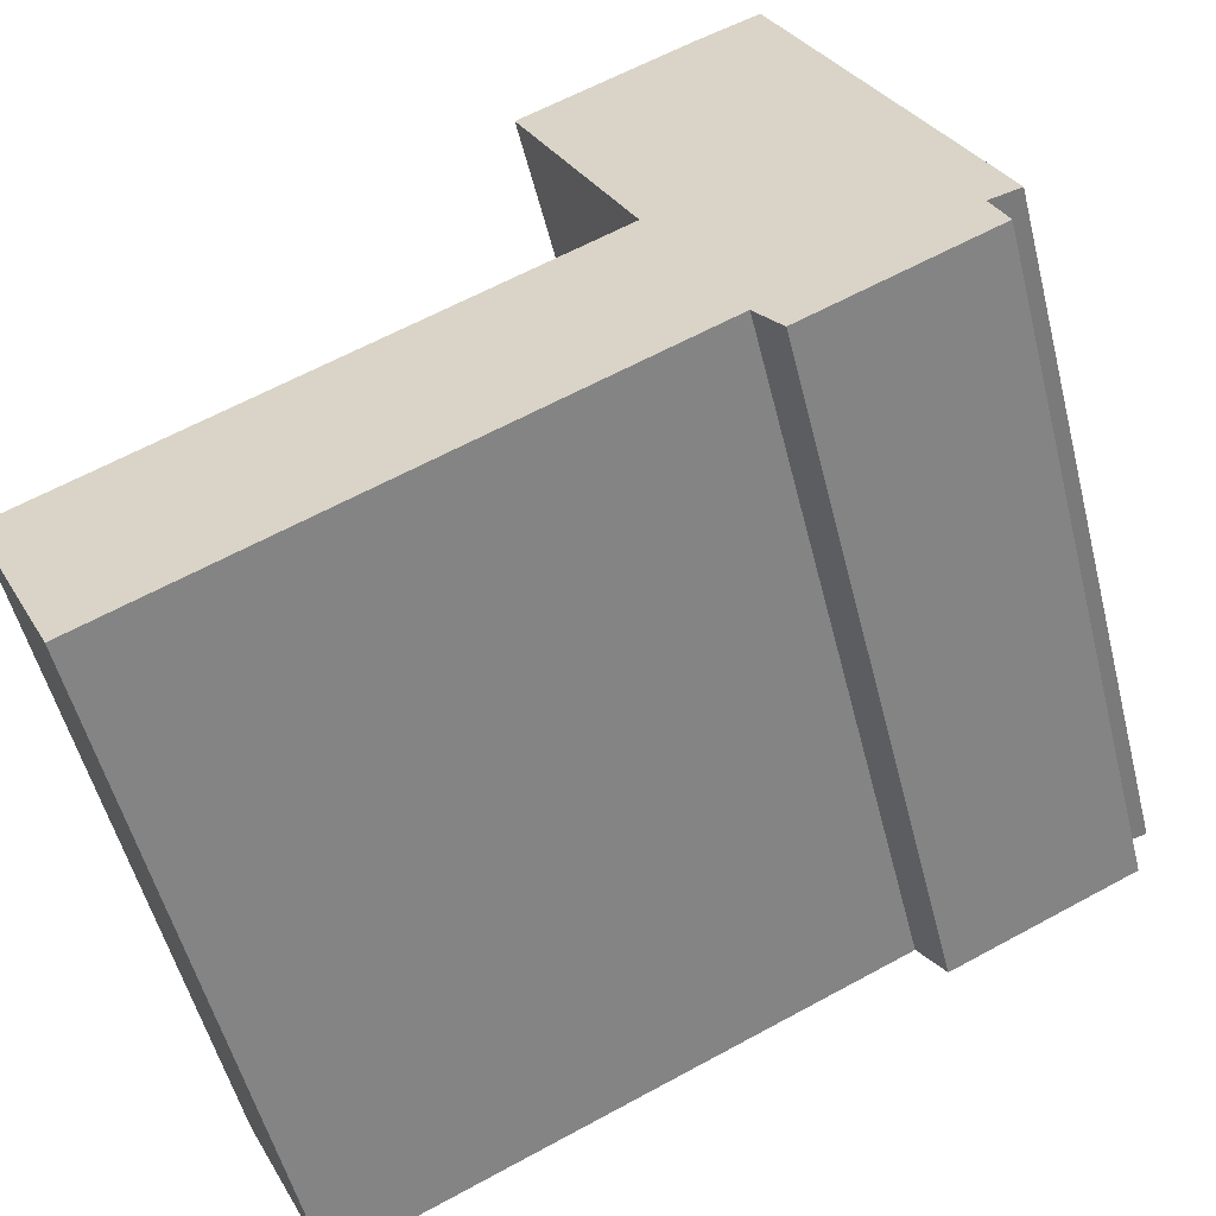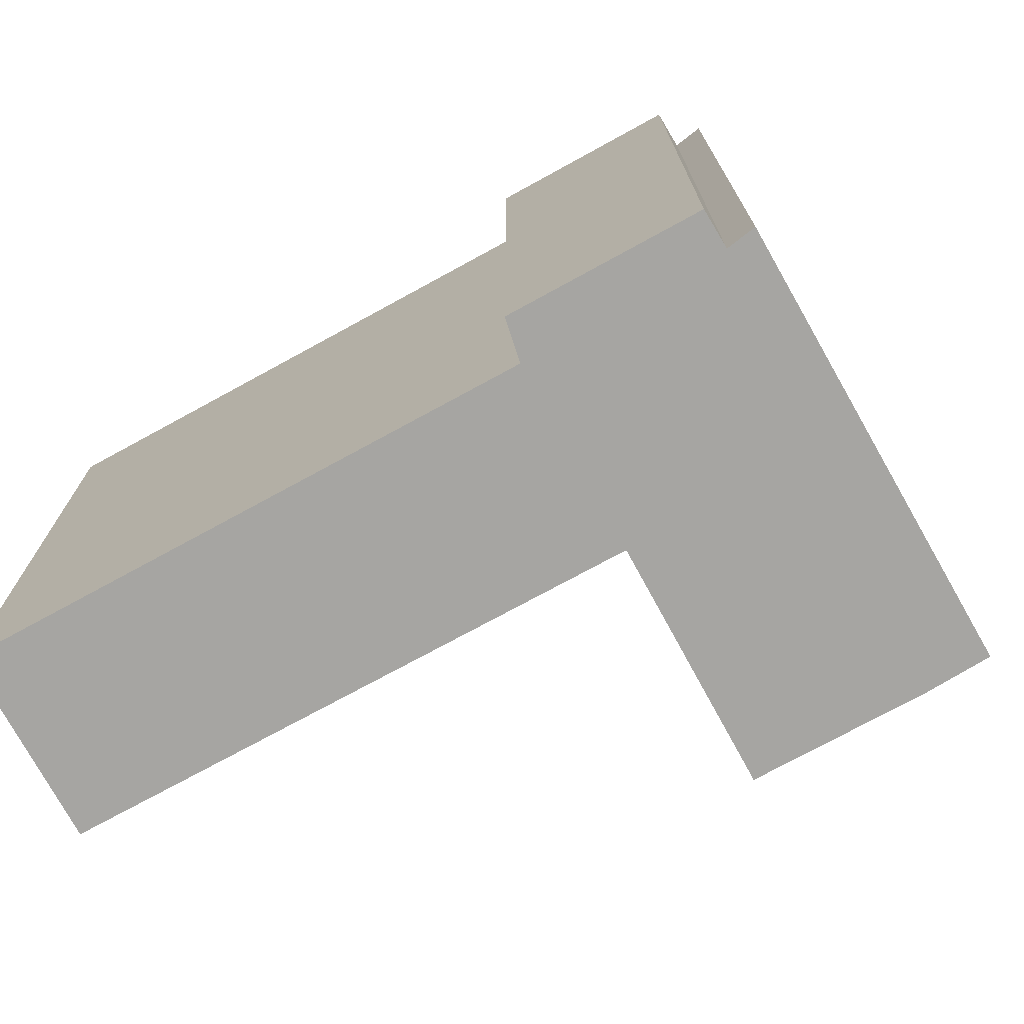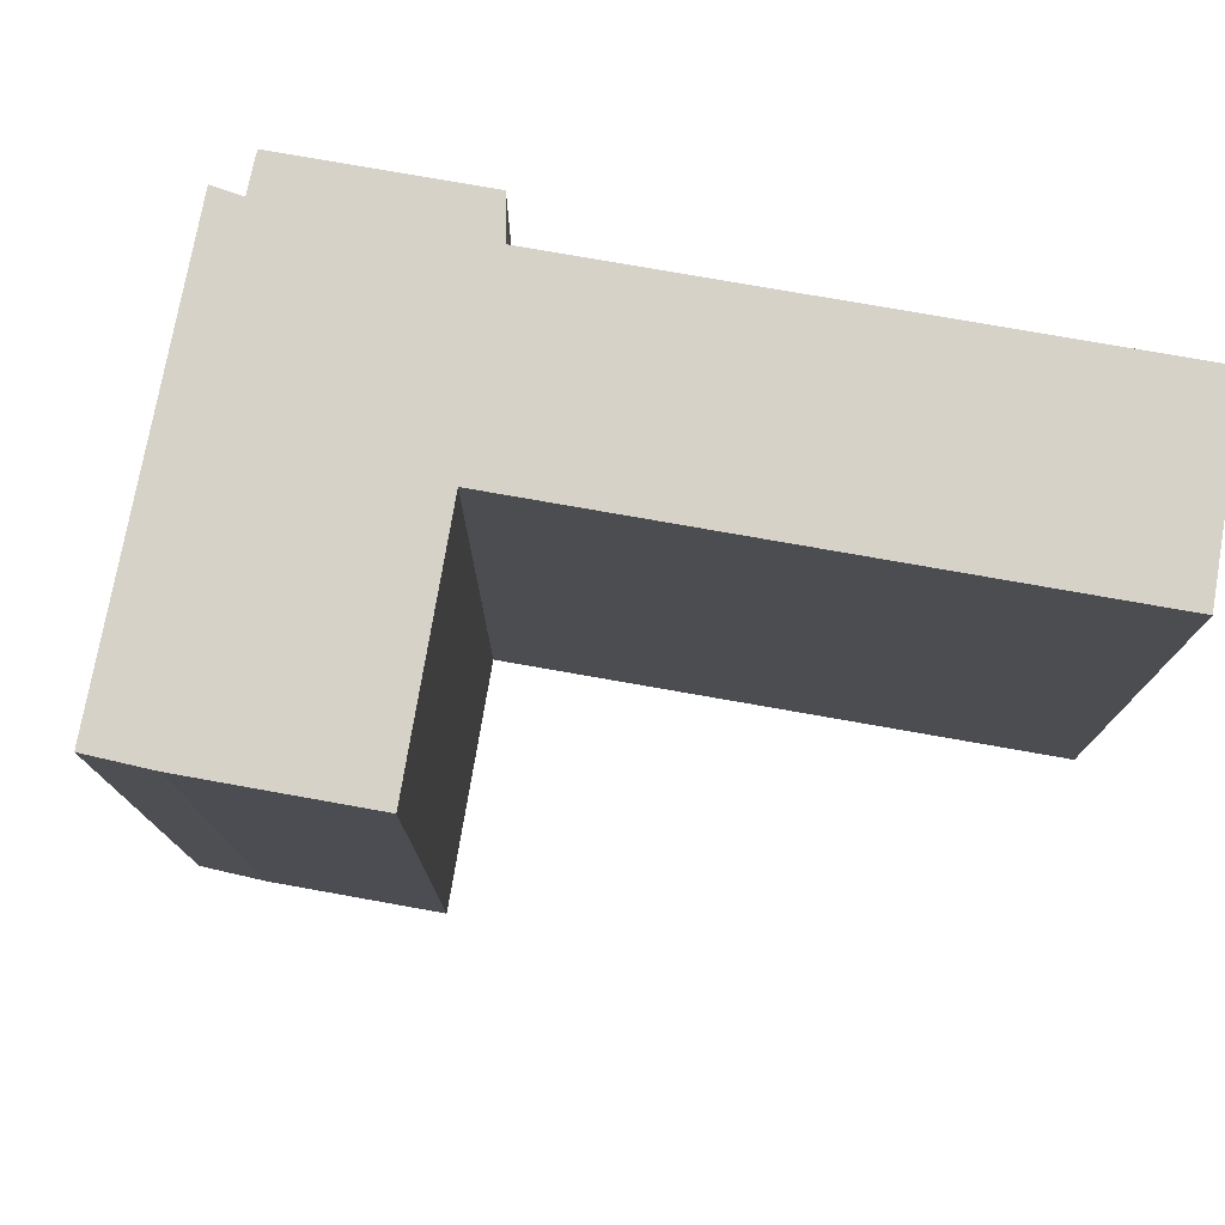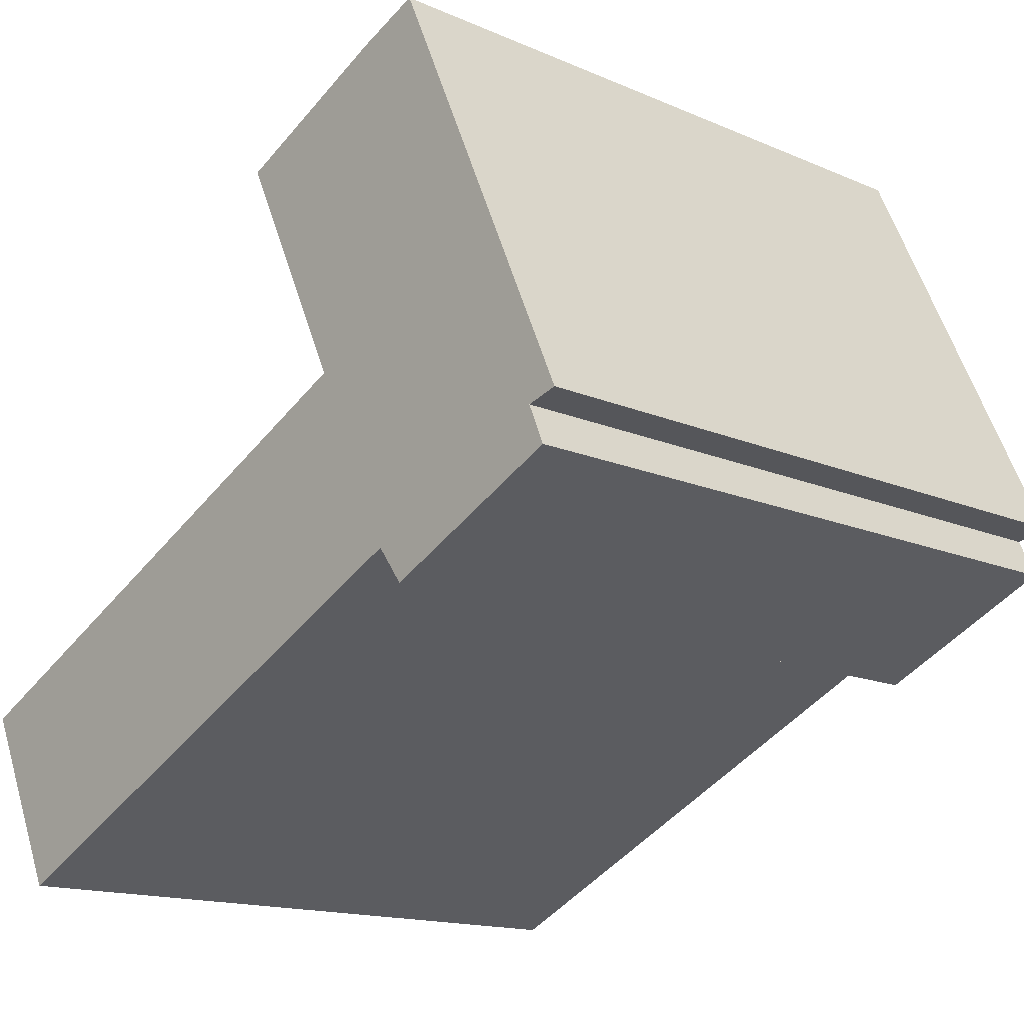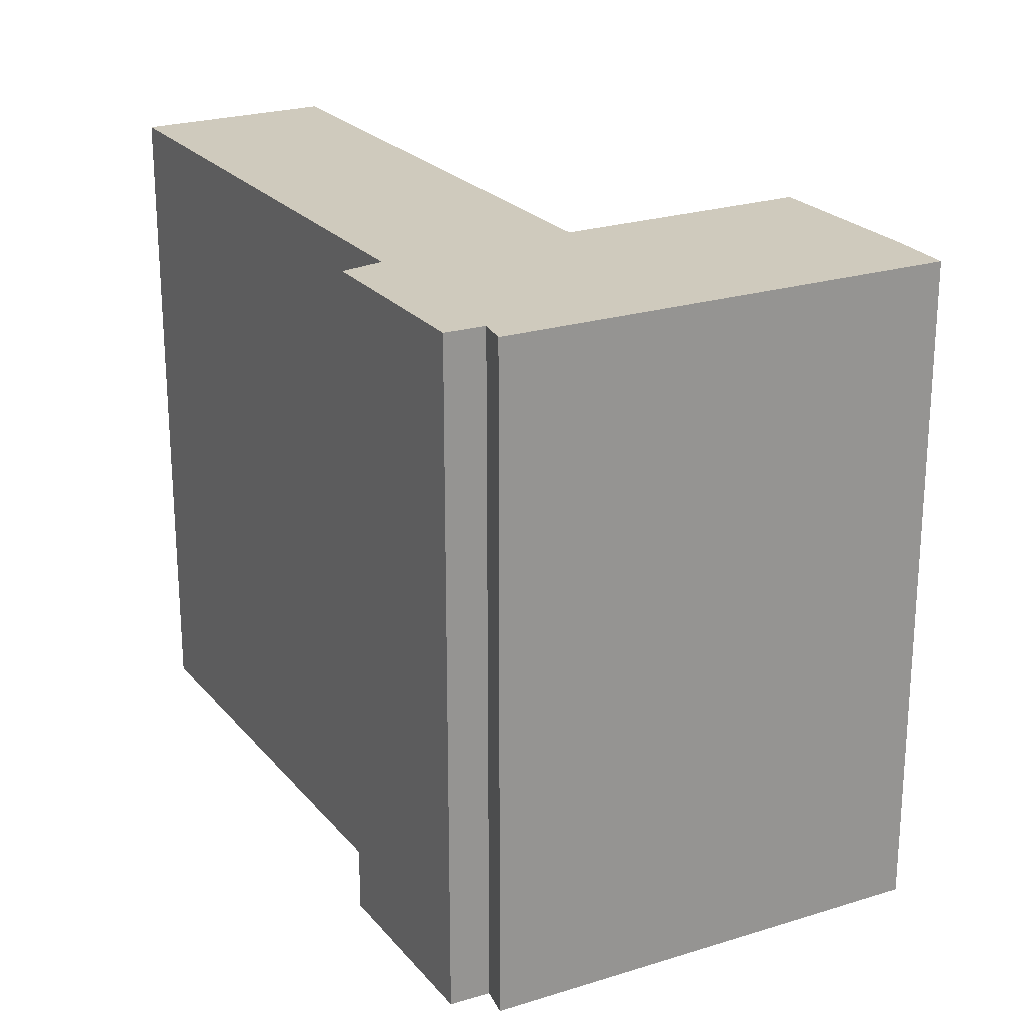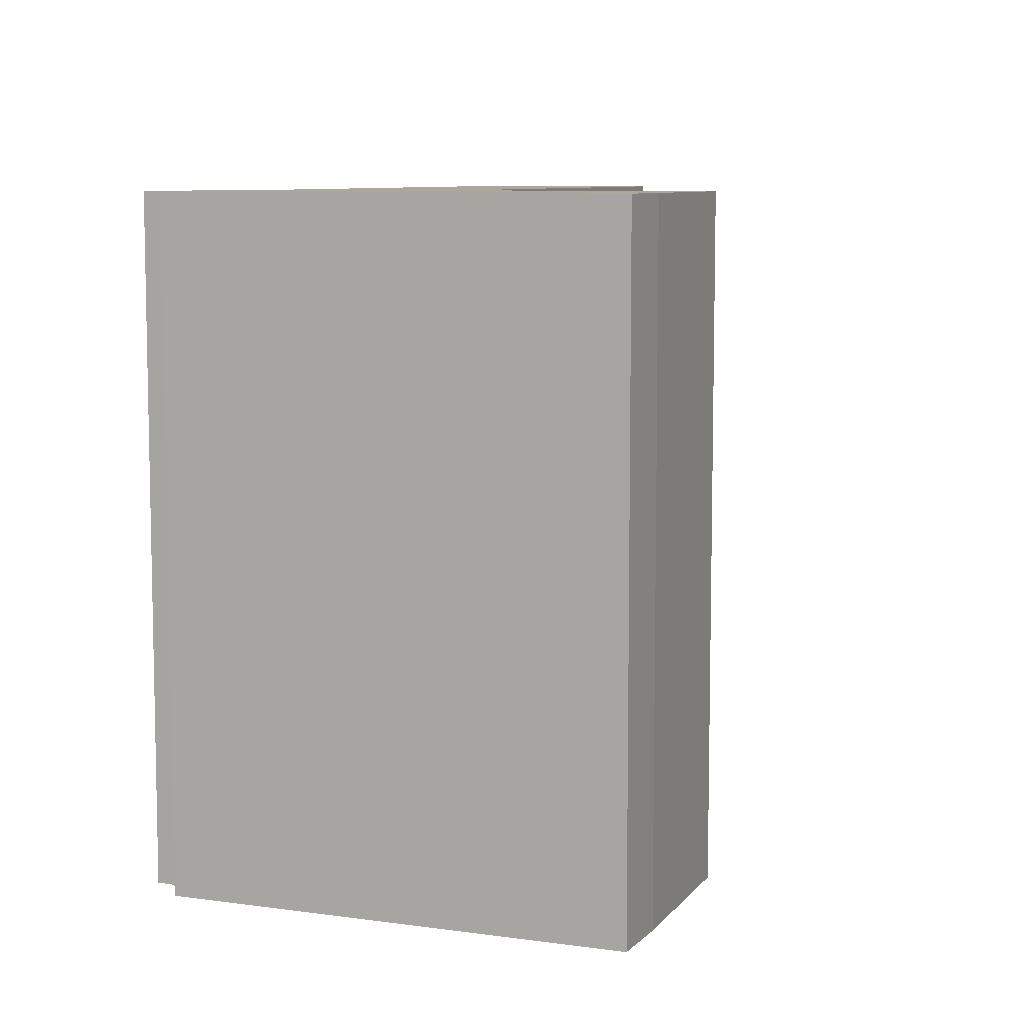
<metadata>
{"format":"obj","ext":"obj","renderer":"f3d","projection":"perspective","resolution":1024,"background":"white","views":[{"elev":-54.1,"azim":-165.8,"up":"+Z"},{"elev":-73.7,"azim":-125.9,"up":"+Y"},{"elev":77.7,"azim":35.3,"up":"+Y"},{"elev":-15.1,"azim":-132.7,"up":"+Z"},{"elev":23.0,"azim":-93.6,"up":"+Y"},{"elev":8.1,"azim":-44.0,"up":"+Y"}]}
</metadata>
<code>
v  0.153 7.304 -0.5
v  2.39 7.304 -1.031
v  2.104 7.304 -1.423
v  9.029 7.304 -1.784
v  8.083 7.304 -3.734
v  3.305 7.304 0.927
v  0.327 7.304 -0.093
v  0 7.304 4.472e-16
v  2.061 7.304 4.549
v  4.508 7.304 3.439
v  2.735 7.304 4.271
v  0.153 3.062e-17 -0.5
v  0.327 5.695e-18 -0.093
v  0 0 0
v  2.061 -2.785e-16 4.549
v  2.735 -2.615e-16 4.271
v  4.508 -2.106e-16 3.439
v  3.305 -5.676e-17 0.927
v  9.029 1.092e-16 -1.784
v  8.083 2.286e-16 -3.734
v  2.39 6.313e-17 -1.031
v  2.104 8.713e-17 -1.423
g defaultobject
f 1 2 3
f 2 4 5
f 4 2 6
f 6 2 1
f 6 1 7
f 6 7 8
f 6 8 9
f 6 9 10
f 10 9 11
f 12 7 1
f 7 12 13
f 14 9 8
f 9 14 15
f 13 8 7
f 8 13 14
f 15 11 9
f 11 15 16
f 17 11 16
f 17 10 11
f 18 4 6
f 4 18 19
f 17 6 10
f 6 17 18
f 19 5 4
f 5 19 20
f 21 3 2
f 3 21 22
f 20 2 5
f 2 20 21
f 22 1 3
f 1 22 12
f 16 18 17
f 18 16 15
f 18 20 19
f 20 18 21
f 21 18 15
f 21 15 13
f 13 15 14
f 21 13 22
f 12 22 13

</code>
